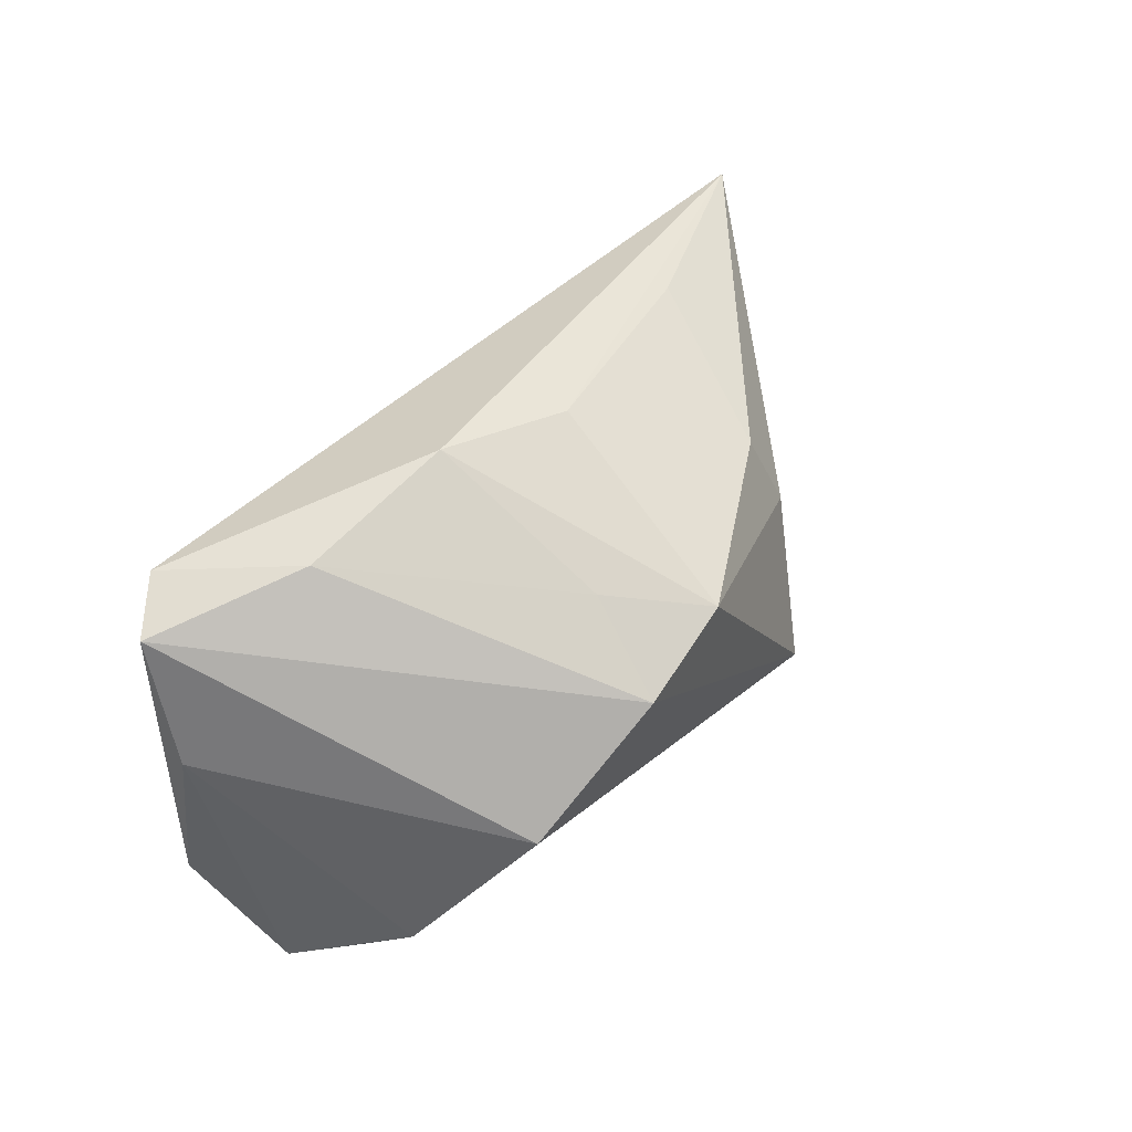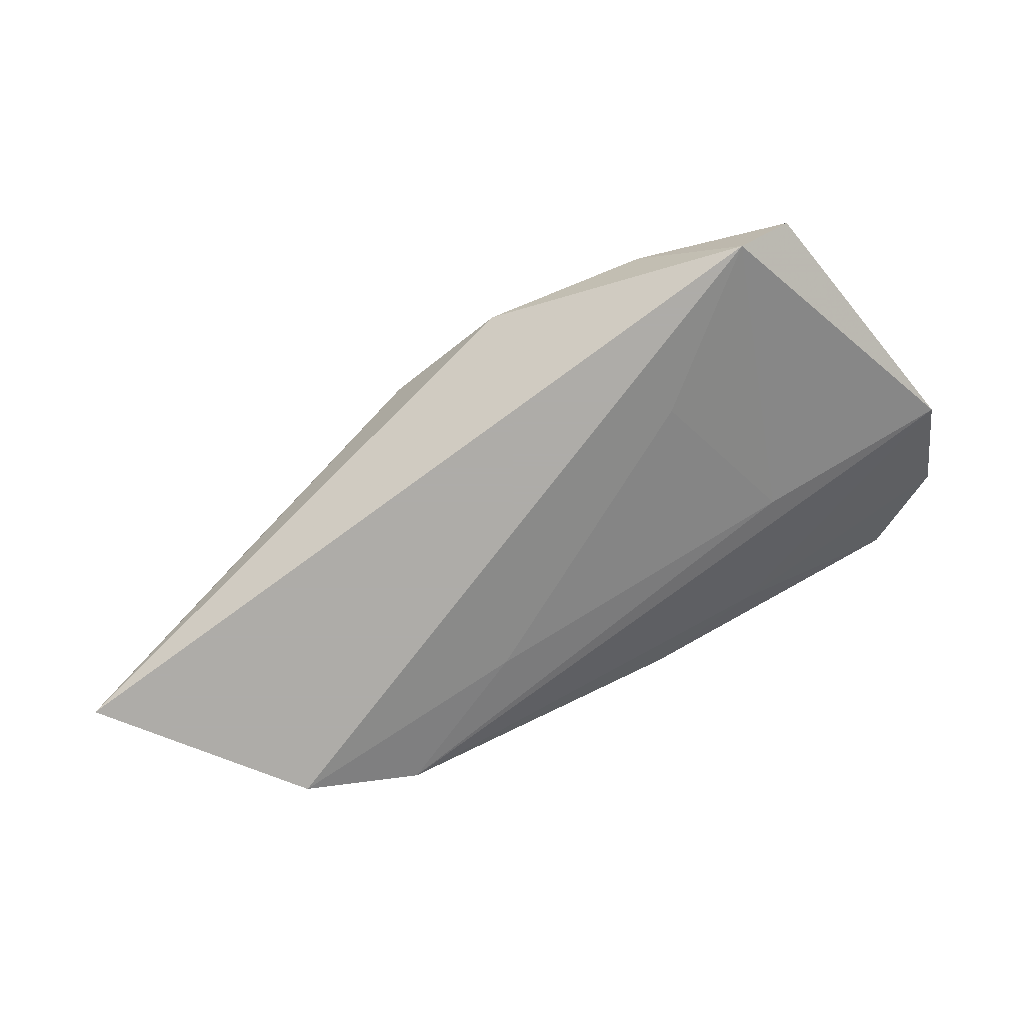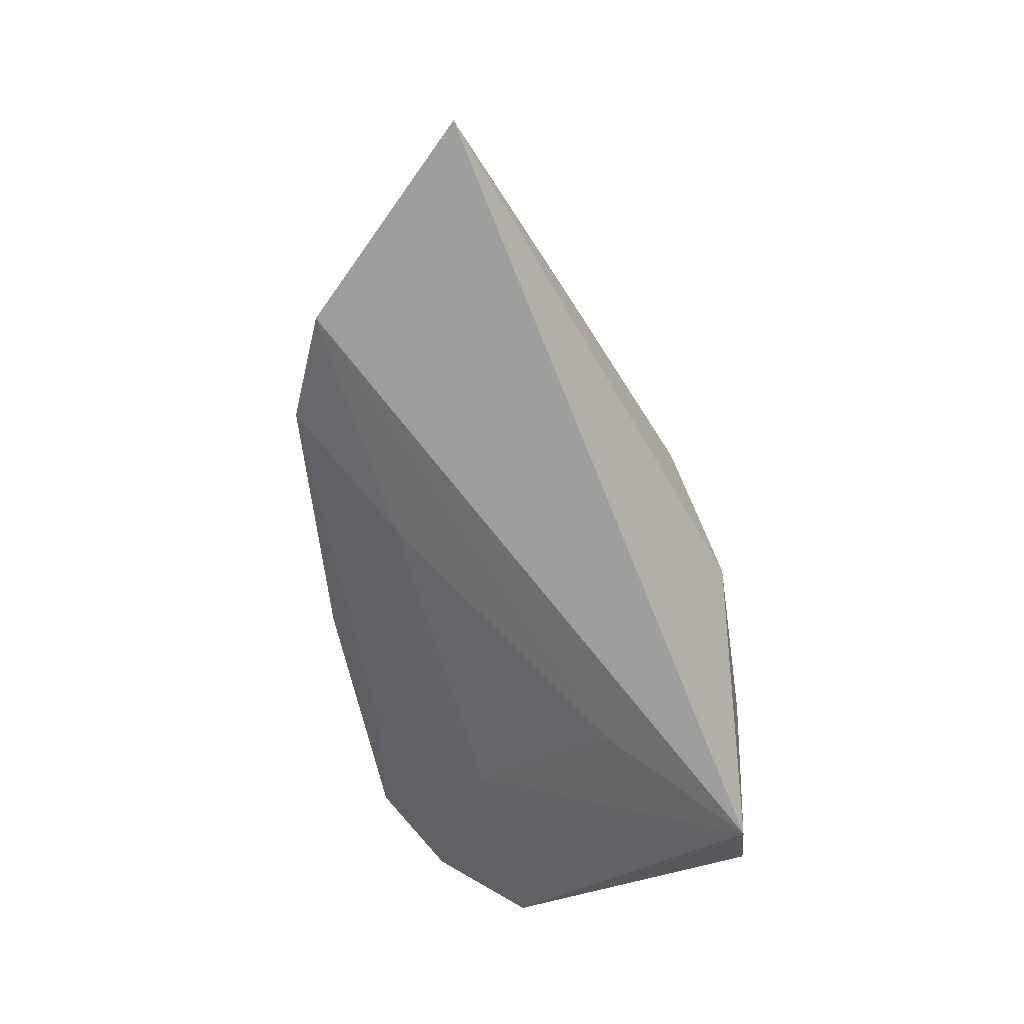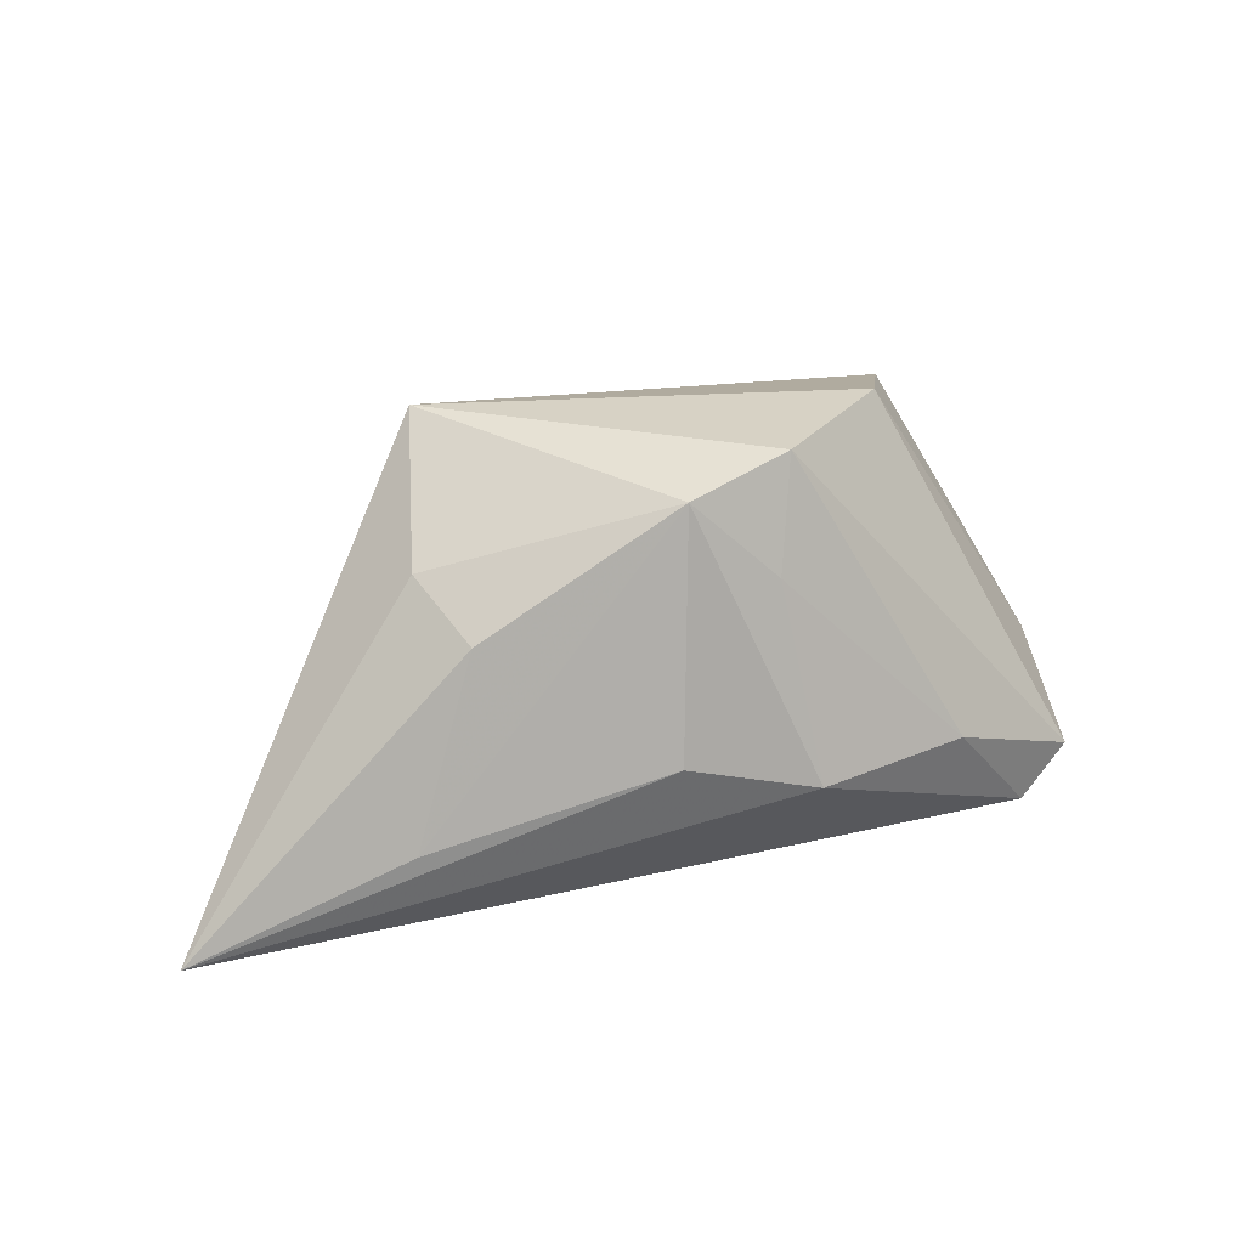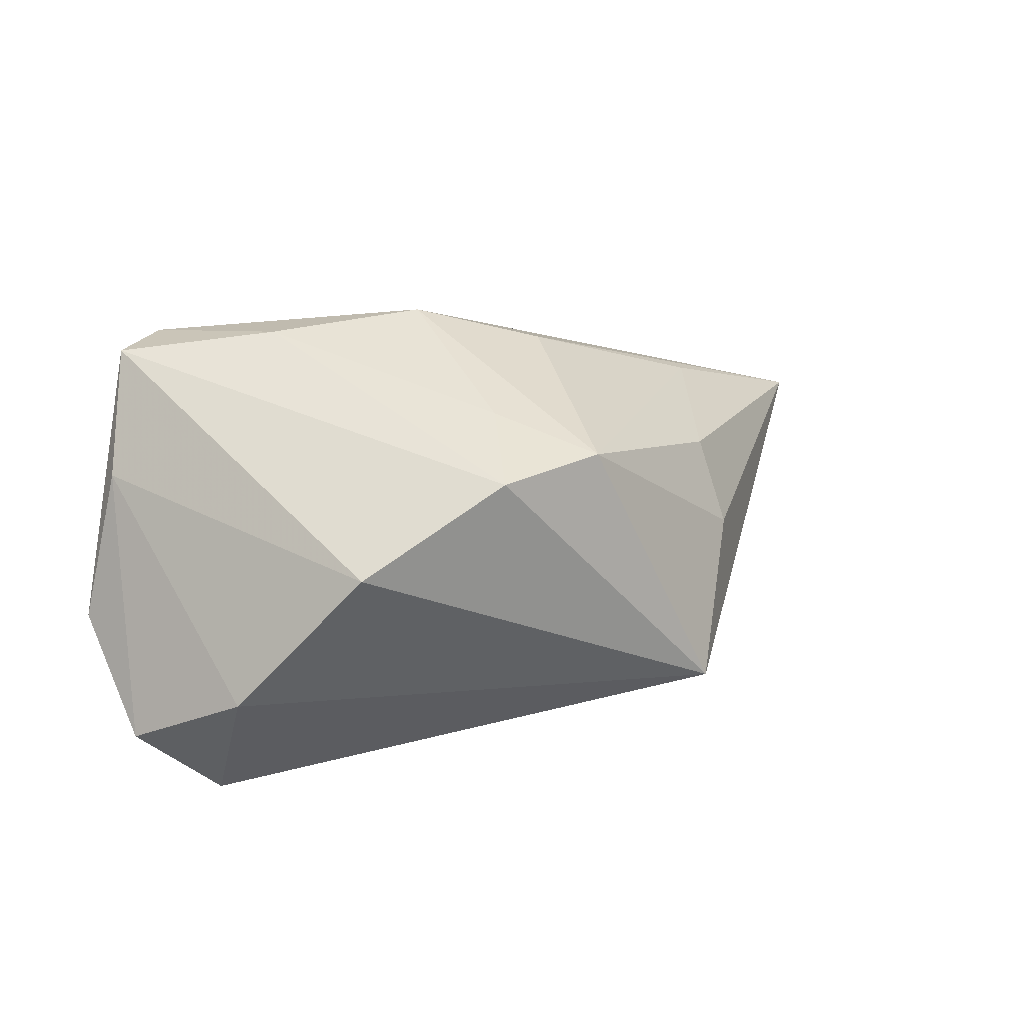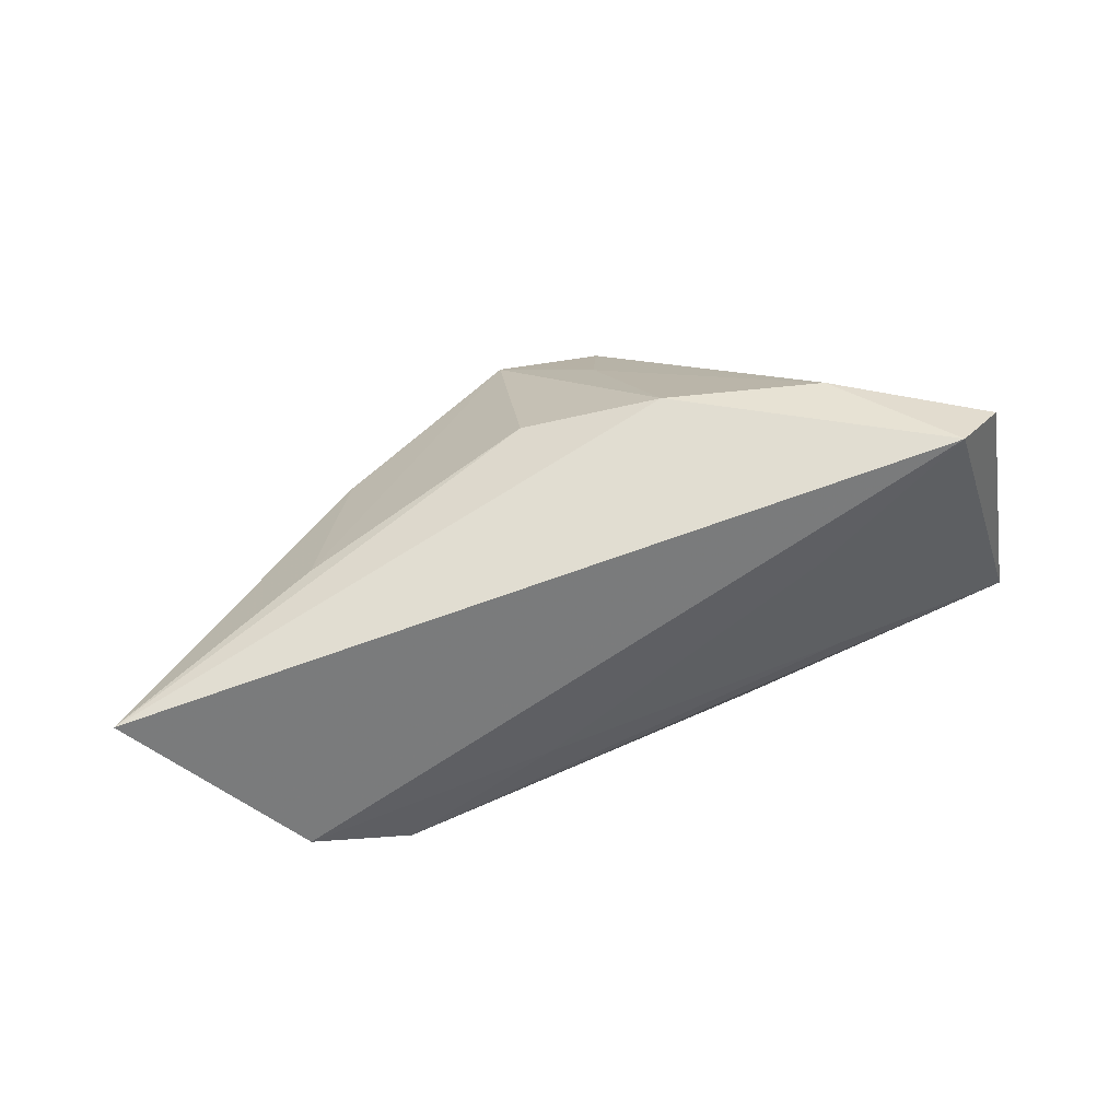
<metadata>
{"format":"obj","ext":"obj","renderer":"f3d","projection":"perspective","resolution":1024,"background":"white","views":[{"elev":62.6,"azim":-46.8,"up":"+Y"},{"elev":-77.0,"azim":-156.2,"up":"+Z"},{"elev":-70.7,"azim":99.5,"up":"+Z"},{"elev":28.3,"azim":147.9,"up":"+Z"},{"elev":23.4,"azim":-23.8,"up":"+Y"},{"elev":31.8,"azim":164.6,"up":"+Y"}]}
</metadata>
<code>
v 0.02425 -0.0168 0.02793
v 0.02377 -0.02015 0.01599
v -0.04837 0.01123 -0.009198
v 0.03166 0.01071 0.01067
v 0.008162 0.01777 0.02519
v -0.02018 -0.02421 -0.0001335
v -0.04046 -0.01173 0.0195
v -0.04389 0.02582 -0.01791
v -0.02258 -0.02563 0.01347
v -0.003458 0.02906 -0.009344
v -0.00485 -0.02751 -0.001121
v 0.01326 -0.0135 -0.01946
v -0.006143 0.01678 0.02773
v -0.02454 0.02844 -0.009634
v -0.03703 0.02617 -0.02374
v 0.04462 -0.01786 -0.02374
v -0.02068 0.009665 -0.02114
v -0.001985 0.02143 0.01471
v 0.03125 -0.02372 -0.01864
v -0.05156 -0.02009 0.007148
v -0.04157 -0.02751 0.01217
v 0.04078 0.01337 -0.012
v -0.0256 0.006688 0.02723
v 0.06605 0.003576 -0.02374
v 0.0128 0.0245 -0.003988
v -0.02856 -0.009437 -0.01186
v 0.03328 0.0001367 0.01562
v -0.05387 -0.007594 -0.006439
f 27 1 24
f 27 5 1
f 24 15 10
f 16 15 24
f 24 1 16
f 12 16 19
f 4 27 24
f 5 27 4
f 23 7 1
f 1 7 21
f 24 10 25
f 25 10 5
f 15 16 17
f 16 12 17
f 26 19 28
f 26 12 19
f 26 17 12
f 28 15 26
f 15 17 26
f 14 10 15
f 7 23 3
f 28 19 6
f 19 11 6
f 6 11 21
f 5 4 22
f 22 25 5
f 22 4 24
f 24 25 22
f 1 5 13
f 13 23 1
f 8 3 23
f 23 13 8
f 8 13 14
f 8 14 15
f 8 15 28
f 28 3 8
f 2 11 19
f 2 16 1
f 19 16 2
f 28 6 20
f 20 6 21
f 20 21 7
f 20 3 28
f 7 3 20
f 10 14 18
f 14 13 18
f 5 10 18
f 18 13 5
f 21 11 9
f 11 2 9
f 1 21 9
f 9 2 1

</code>
